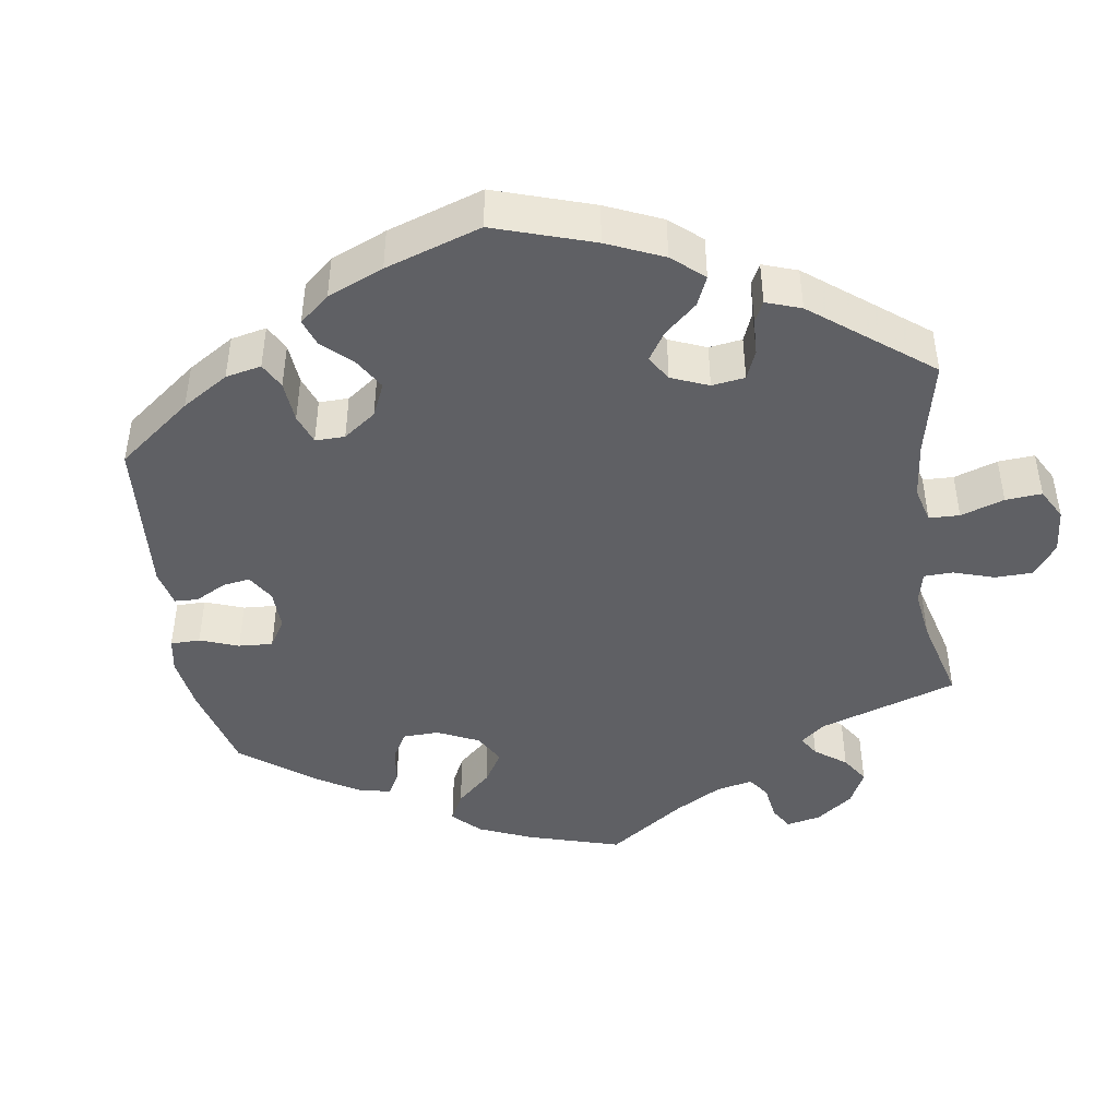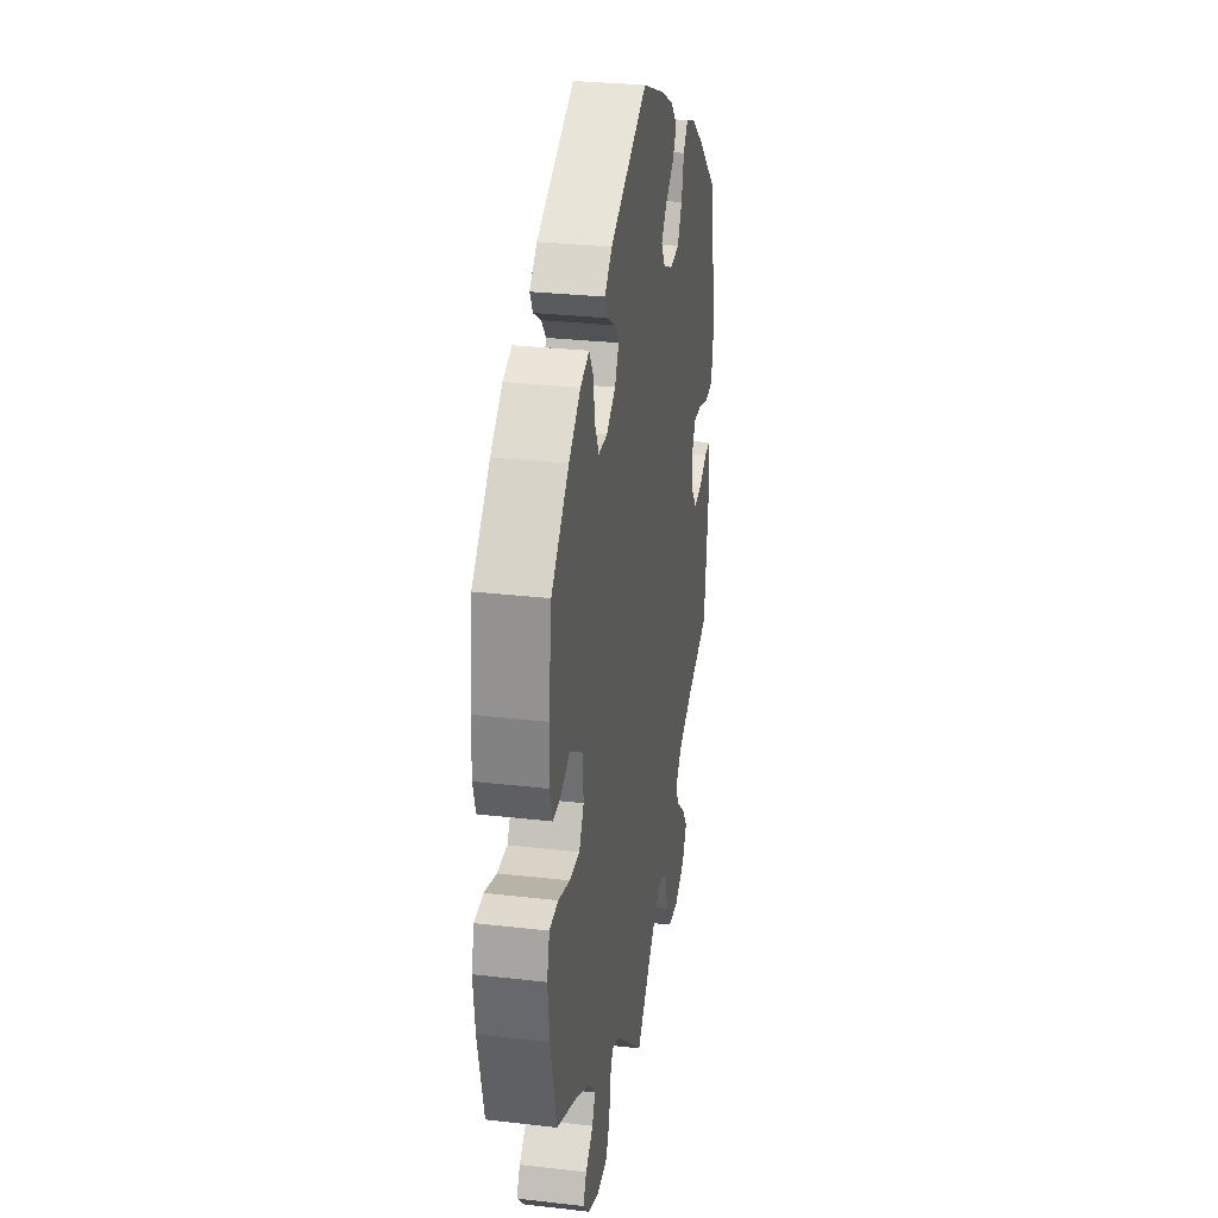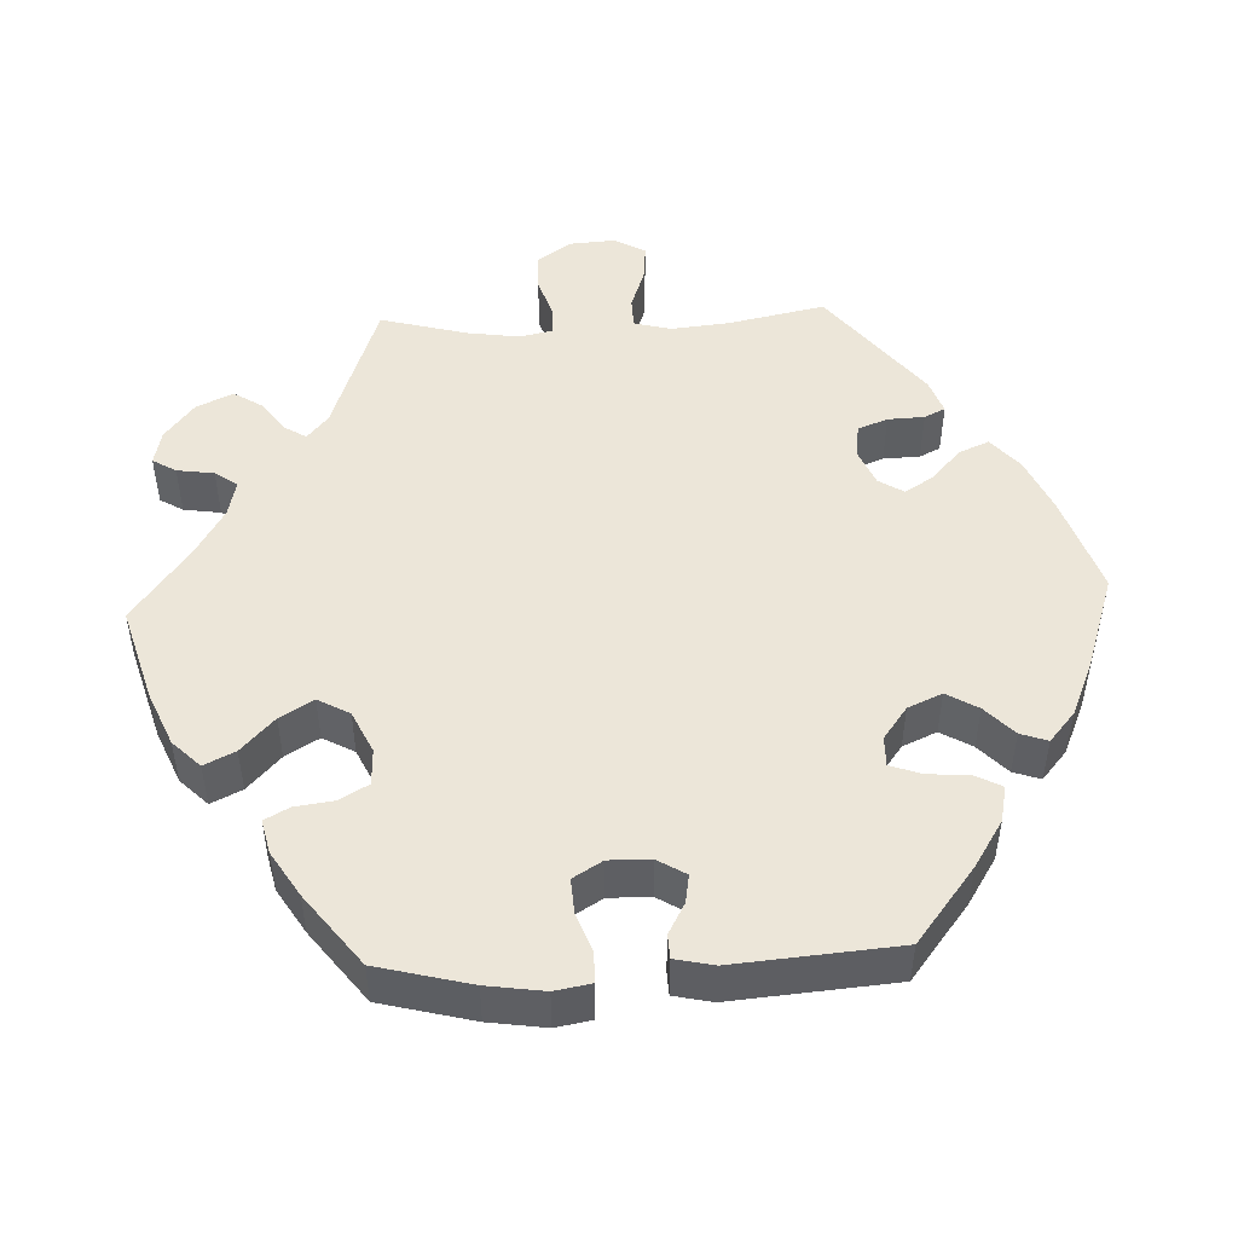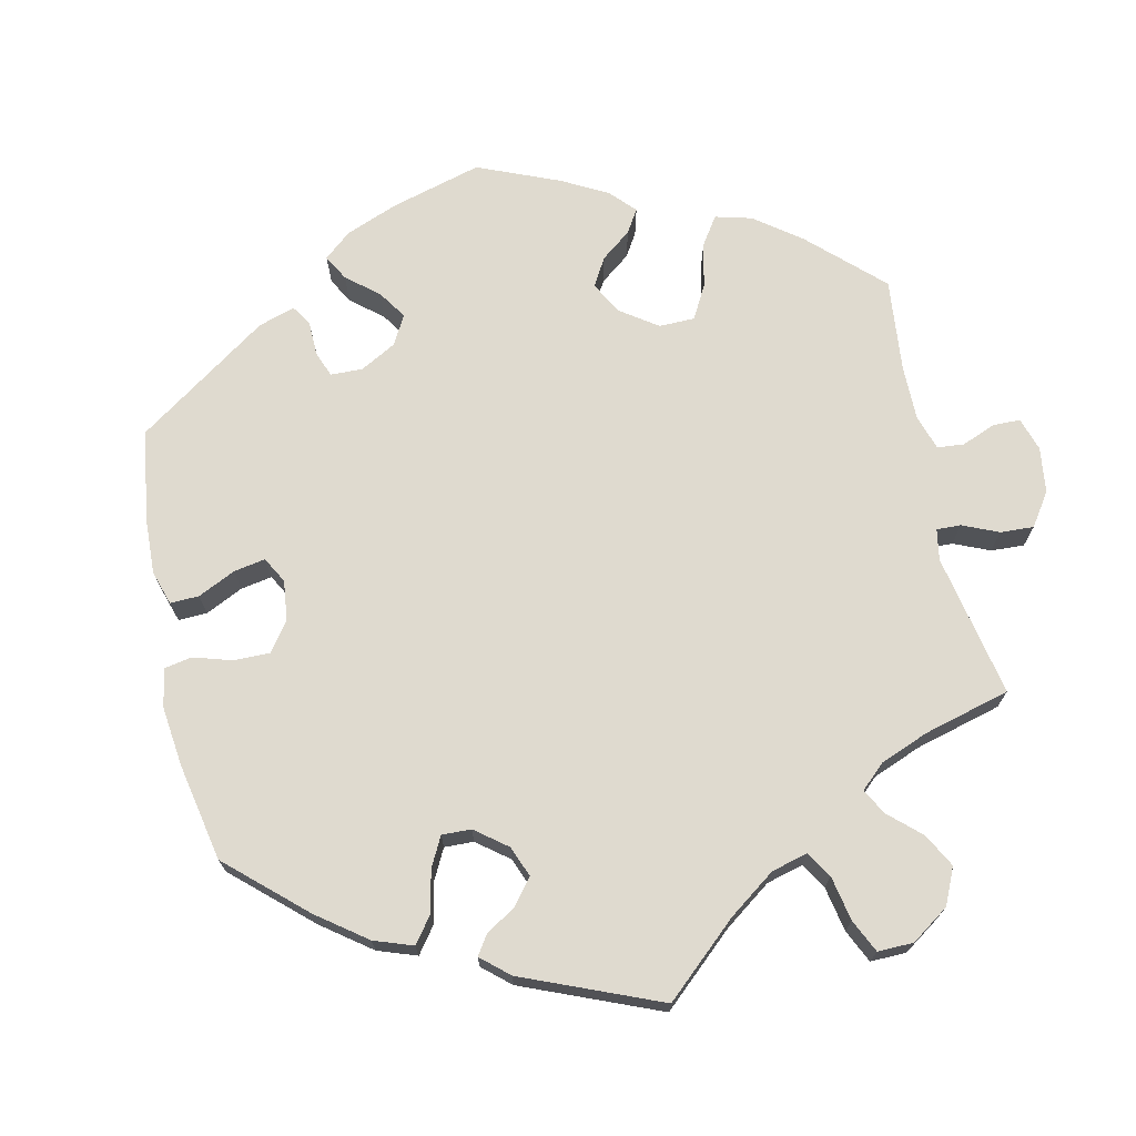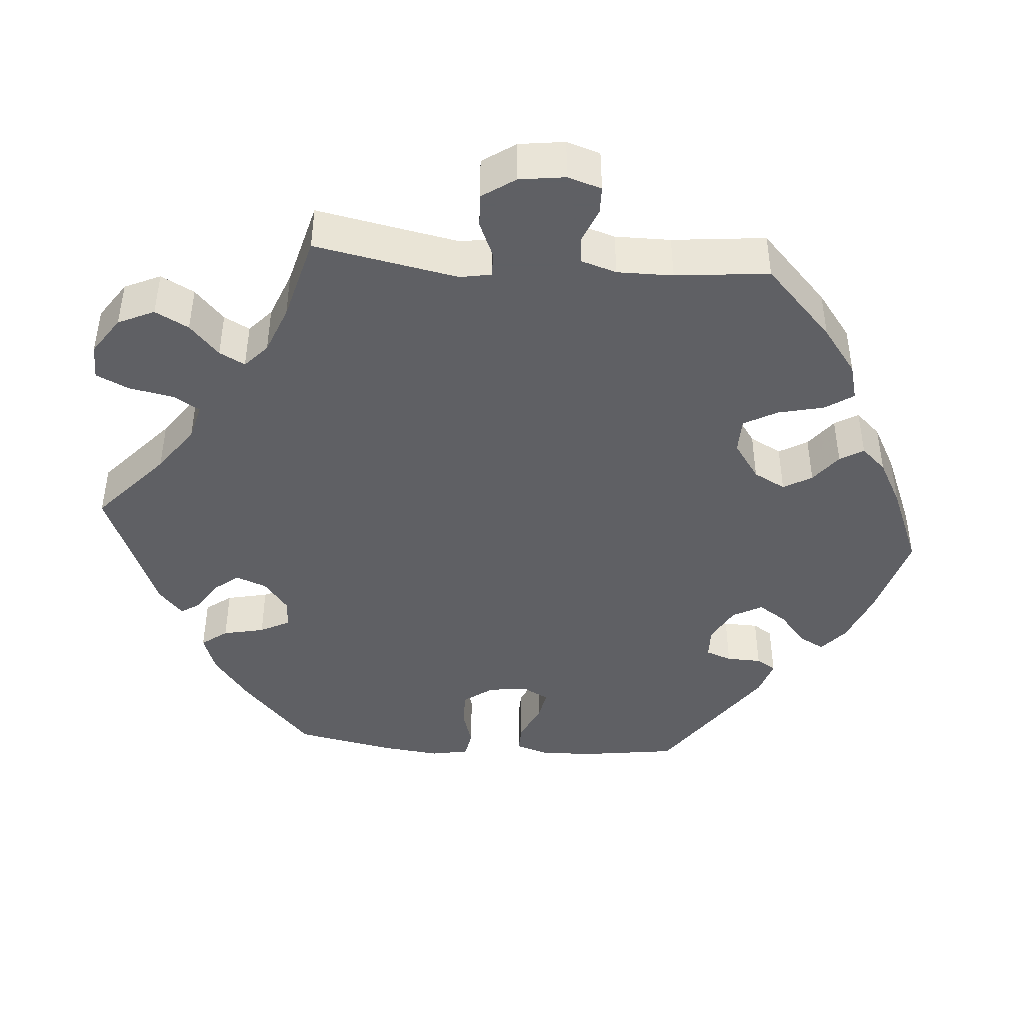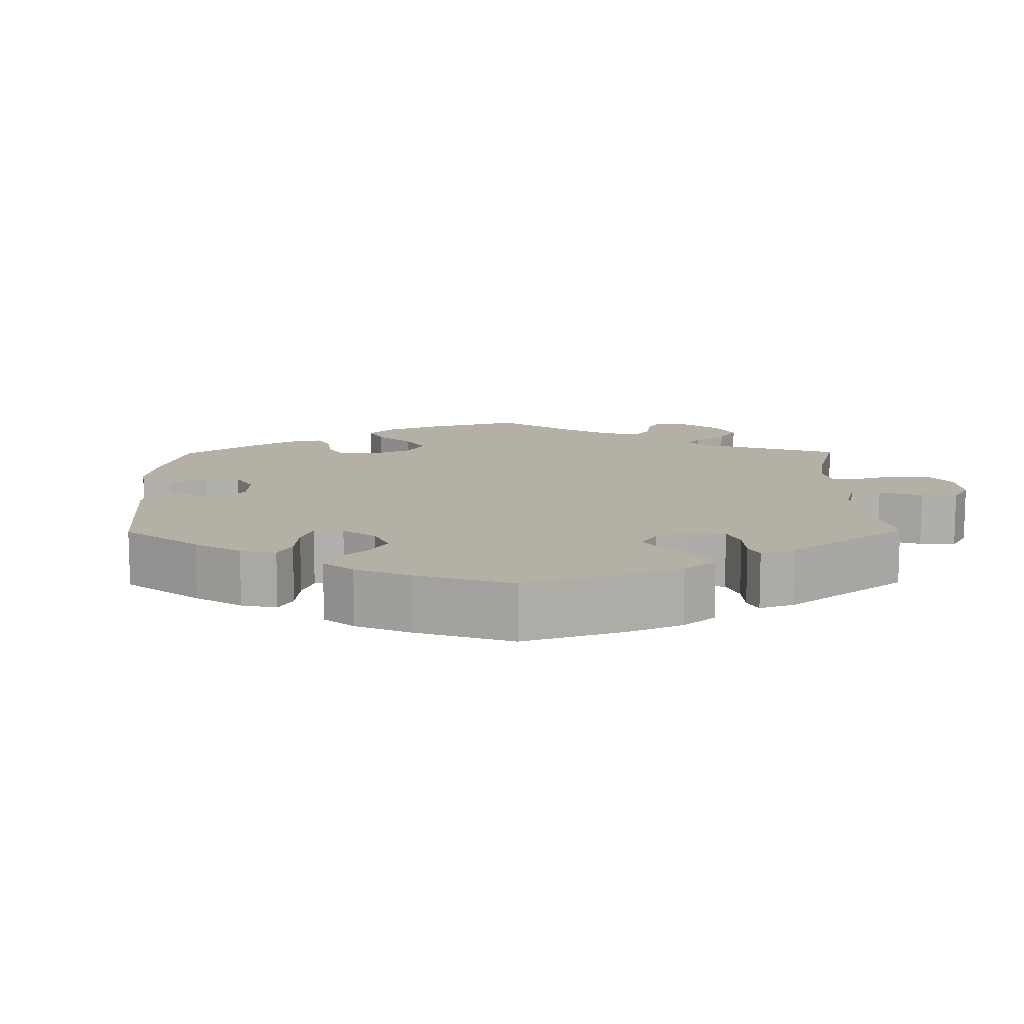
<metadata>
{"format":"obj","ext":"obj","renderer":"f3d","projection":"perspective","resolution":1024,"background":"white","views":[{"elev":-44.1,"azim":68.4,"up":"+Y"},{"elev":29.2,"azim":-80.3,"up":"+Z"},{"elev":48.6,"azim":-32.6,"up":"+Y"},{"elev":70.8,"azim":107.6,"up":"+Y"},{"elev":-43.2,"azim":-154.5,"up":"+Y"},{"elev":11.7,"azim":59.3,"up":"+Y"}]}
</metadata>
<code>
v -0.412 0.07 0.375
v -0.354 0.07 0.421
v -0.31 0.07 0.437
v -0.29 0.07 0.404
v -0.281 0.07 0.351
v -0.261 0.07 0.311
v -0.217 0.07 0.31
v -0.171 0.07 0.338
v -0.151 0.07 0.375
v -0.174 0.07 0.403
v -0.213 0.07 0.427
v -0.227 0.07 0.454
v -0.19 0.07 0.488
v 0 0.07 0.578
v 0.114 0.07 0.532
v 0.177 0.07 0.499
v 0.209 0.07 0.464
v 0.189 0.07 0.432
v 0.144 0.07 0.401
v 0.117 0.07 0.369
v 0.137 0.07 0.336
v 0.185 0.07 0.315
v 0.233 0.07 0.32
v 0.256 0.07 0.361
v 0.268 0.07 0.412
v 0.292 0.07 0.44
v 0.34 0.07 0.423
v 0.403 0.07 0.376
v 0.501 0.07 0.29
v 0.529 0.07 0.158
v 0.538 0.07 0.079
v 0.528 0.07 0.026
v 0.486 0.07 0.021
v 0.433 0.07 0.038
v 0.389 0.07 0.04
v 0.371 0.07 0.006
v 0.378 0.07 -0.046
v 0.405 0.07 -0.08
v 0.446 0.07 -0.074
v 0.488 0.07 -0.052
v 0.518 0.07 -0.05
v 0.527 0.07 -0.097
v 0.501 0.07 -0.289
v 0.379 0.07 -0.329
v 0.31 0.07 -0.36
v 0.275 0.07 -0.395
v 0.294 0.07 -0.43
v 0.339 0.07 -0.469
v 0.366 0.07 -0.508
v 0.342 0.07 -0.548
v 0.288 0.07 -0.574
v 0.236 0.07 -0.569
v 0.21 0.07 -0.527
v 0.198 0.07 -0.472
v 0.178 0.07 -0.44
v 0.137 0.07 -0.453
v 0.084 0.07 -0.495
v 0.001 0.07 -0.578
v -0.143 0.07 -0.453
v -0.182 0.07 -0.439
v -0.197 0.07 -0.467
v -0.203 0.07 -0.518
v -0.223 0.07 -0.557
v -0.275 0.07 -0.561
v -0.331 0.07 -0.538
v -0.362 0.07 -0.504
v -0.345 0.07 -0.473
v -0.307 0.07 -0.443
v -0.292 0.07 -0.411
v -0.325 0.07 -0.375
v -0.388 0.07 -0.339
v -0.5 0.07 -0.289
v -0.53 0.07 -0.164
v -0.539 0.07 -0.089
v -0.526 0.07 -0.041
v -0.482 0.07 -0.038
v -0.423 0.07 -0.056
v -0.373 0.07 -0.057
v -0.349 0.07 -0.017
v -0.354 0.07 0.043
v -0.379 0.07 0.083
v -0.422 0.07 0.083
v -0.468 0.07 0.064
v -0.504 0.07 0.063
v -0.517 0.07 0.106
v -0.515 0.07 0.174
v -0.5 0.07 0.289
v -0.412 0 0.375
v -0.354 0 0.421
v -0.31 0 0.437
v -0.29 0 0.404
v -0.281 0 0.351
v -0.261 0 0.311
v -0.217 0 0.31
v -0.171 0 0.338
v -0.151 0 0.375
v -0.174 0 0.403
v -0.213 0 0.427
v -0.227 0 0.454
v -0.19 0 0.488
v 0 0 0.578
v 0.114 0 0.532
v 0.177 0 0.499
v 0.209 0 0.464
v 0.189 0 0.432
v 0.144 0 0.401
v 0.117 0 0.369
v 0.137 0 0.336
v 0.185 0 0.315
v 0.233 0 0.32
v 0.256 0 0.361
v 0.268 0 0.412
v 0.292 0 0.44
v 0.34 0 0.423
v 0.403 0 0.376
v 0.501 0 0.29
v 0.529 0 0.158
v 0.538 0 0.079
v 0.528 0 0.026
v 0.486 0 0.021
v 0.433 0 0.038
v 0.389 0 0.04
v 0.371 0 0.006
v 0.378 0 -0.046
v 0.405 0 -0.08
v 0.446 0 -0.074
v 0.488 0 -0.052
v 0.518 0 -0.05
v 0.527 0 -0.097
v 0.501 0 -0.289
v 0.379 0 -0.329
v 0.31 0 -0.36
v 0.275 0 -0.395
v 0.294 0 -0.43
v 0.339 0 -0.469
v 0.366 0 -0.508
v 0.342 0 -0.548
v 0.288 0 -0.574
v 0.236 0 -0.569
v 0.21 0 -0.527
v 0.198 0 -0.472
v 0.178 0 -0.44
v 0.137 0 -0.453
v 0.084 0 -0.495
v 0.001 0 -0.578
v -0.143 0 -0.453
v -0.182 0 -0.439
v -0.197 0 -0.467
v -0.203 0 -0.518
v -0.223 0 -0.557
v -0.275 0 -0.561
v -0.331 0 -0.538
v -0.362 0 -0.504
v -0.345 0 -0.473
v -0.307 0 -0.443
v -0.292 0 -0.411
v -0.325 0 -0.375
v -0.388 0 -0.339
v -0.5 0 -0.289
v -0.53 0 -0.164
v -0.539 0 -0.089
v -0.526 0 -0.041
v -0.482 0 -0.038
v -0.423 0 -0.056
v -0.373 0 -0.057
v -0.349 0 -0.017
v -0.354 0 0.043
v -0.379 0 0.083
v -0.422 0 0.083
v -0.468 0 0.064
v -0.504 0 0.063
v -0.517 0 0.106
v -0.515 0 0.174
v -0.5 0 0.289
f 82 83 84 85
f 81 82 85 86
f 74 75 76 77
f 74 77 78
f 71 72 73 74
f 70 71 74 78
f 69 70 78 79
f 65 66 67 68
f 65 68 69
f 64 65 69
f 61 62 63 64
f 60 61 64 69
f 57 58 59
f 56 57 59 60
f 55 56 60 69
f 51 52 53 54
f 51 54 55
f 50 51 55
f 47 48 49 50
f 46 47 50 55
f 45 46 55 69
f 41 42 43 44
f 39 40 41 44
f 38 39 44 45
f 37 38 45 69
f 31 32 33 34
f 31 34 35
f 30 31 35
f 29 30 35
f 28 29 35 36
f 24 25 26 27
f 23 24 27 28
f 16 17 18 19
f 16 19 20
f 15 16 20
f 14 15 20
f 13 14 20
f 10 11 12 13
f 9 10 13 20
f 8 9 20 21
f 2 3 4 5
f 2 5 6
f 1 2 6
f 81 86 87 1
f 37 69 79 80
f 36 37 80 81
f 23 28 36 81
f 22 23 81
f 7 8 21 22
f 7 22 81
f 6 7 81
f 1 6 81
f 172 171 170 169
f 173 172 169 168
f 164 163 162 161
f 165 164 161
f 161 160 159 158
f 165 161 158 157
f 166 165 157 156
f 155 154 153 152
f 156 155 152
f 156 152 151
f 151 150 149 148
f 156 151 148 147
f 146 145 144
f 147 146 144 143
f 156 147 143 142
f 141 140 139 138
f 142 141 138
f 142 138 137
f 137 136 135 134
f 142 137 134 133
f 156 142 133 132
f 131 130 129 128
f 131 128 127 126
f 132 131 126 125
f 156 132 125 124
f 121 120 119 118
f 122 121 118
f 122 118 117
f 122 117 116
f 123 122 116 115
f 114 113 112 111
f 115 114 111 110
f 106 105 104 103
f 107 106 103
f 107 103 102
f 107 102 101
f 107 101 100
f 100 99 98 97
f 107 100 97 96
f 108 107 96 95
f 92 91 90 89
f 93 92 89
f 93 89 88
f 88 174 173 168
f 167 166 156 124
f 168 167 124 123
f 168 123 115 110
f 168 110 109
f 109 108 95 94
f 168 109 94
f 168 94 93
f 168 93 88
f 1 88 89 2
f 2 89 90 3
f 3 90 91 4
f 4 91 92 5
f 5 92 93 6
f 6 93 94 7
f 7 94 95 8
f 8 95 96 9
f 9 96 97 10
f 10 97 98 11
f 11 98 99 12
f 12 99 100 13
f 13 100 101 14
f 14 101 102 15
f 15 102 103 16
f 16 103 104 17
f 17 104 105 18
f 18 105 106 19
f 19 106 107 20
f 20 107 108 21
f 21 108 109 22
f 22 109 110 23
f 23 110 111 24
f 24 111 112 25
f 25 112 113 26
f 26 113 114 27
f 27 114 115 28
f 28 115 116 29
f 29 116 117 30
f 30 117 118 31
f 31 118 119 32
f 32 119 120 33
f 33 120 121 34
f 34 121 122 35
f 35 122 123 36
f 36 123 124 37
f 37 124 125 38
f 38 125 126 39
f 39 126 127 40
f 40 127 128 41
f 41 128 129 42
f 42 129 130 43
f 43 130 131 44
f 44 131 132 45
f 45 132 133 46
f 46 133 134 47
f 47 134 135 48
f 48 135 136 49
f 49 136 137 50
f 50 137 138 51
f 51 138 139 52
f 52 139 140 53
f 53 140 141 54
f 54 141 142 55
f 55 142 143 56
f 56 143 144 57
f 57 144 145 58
f 58 145 146 59
f 59 146 147 60
f 60 147 148 61
f 61 148 149 62
f 62 149 150 63
f 63 150 151 64
f 64 151 152 65
f 65 152 153 66
f 66 153 154 67
f 67 154 155 68
f 68 155 156 69
f 69 156 157 70
f 70 157 158 71
f 71 158 159 72
f 72 159 160 73
f 73 160 161 74
f 74 161 162 75
f 75 162 163 76
f 76 163 164 77
f 77 164 165 78
f 78 165 166 79
f 79 166 167 80
f 80 167 168 81
f 81 168 169 82
f 82 169 170 83
f 83 170 171 84
f 84 171 172 85
f 85 172 173 86
f 86 173 174 87
f 87 174 88 1

</code>
